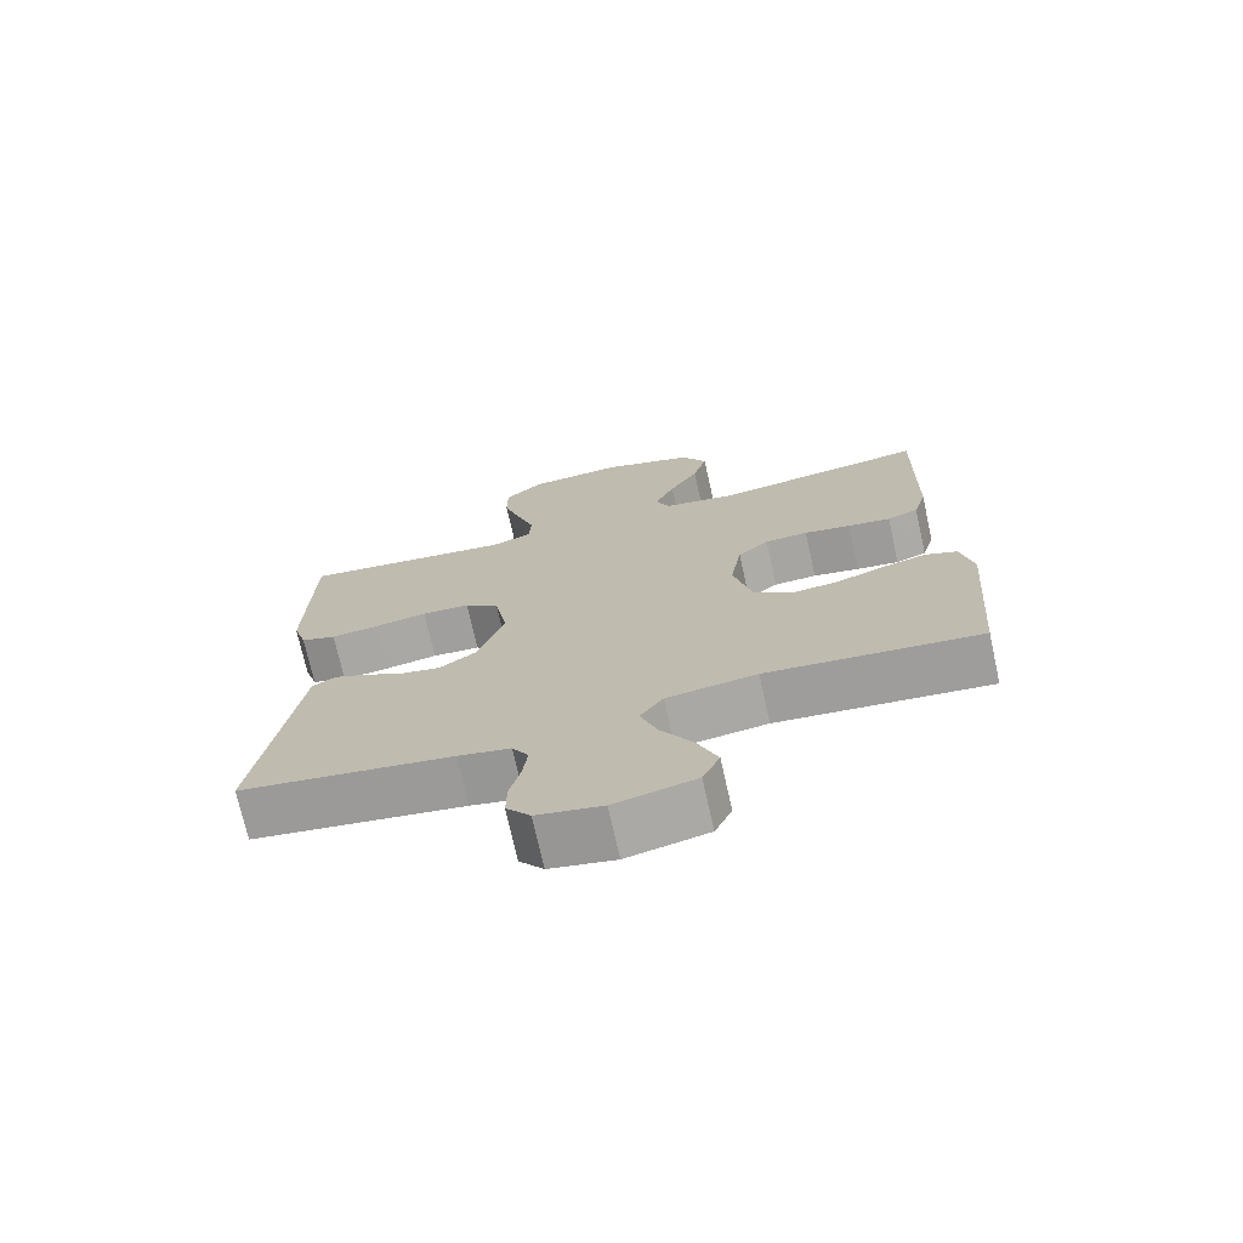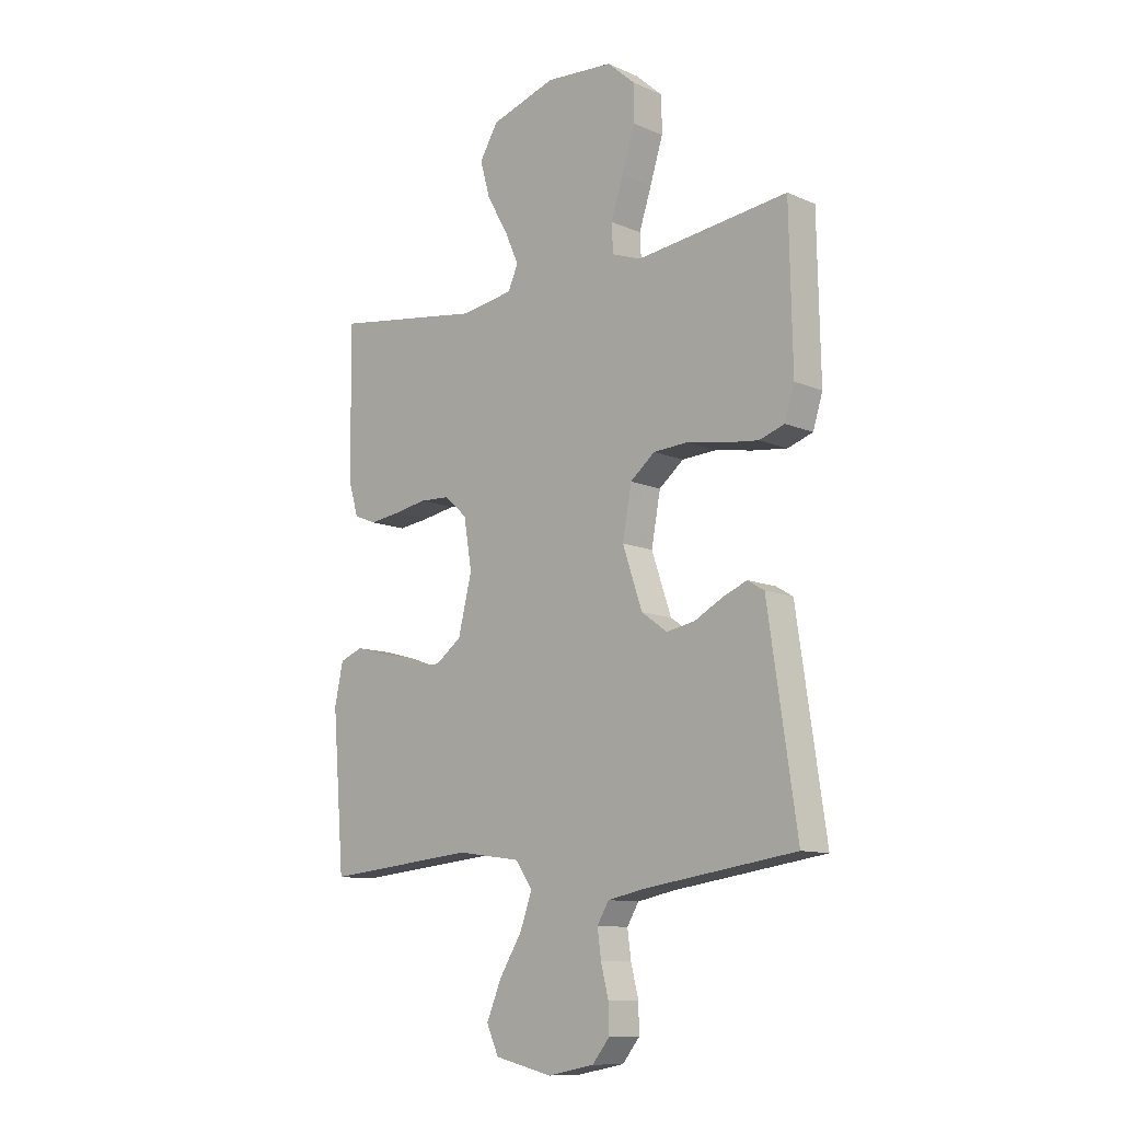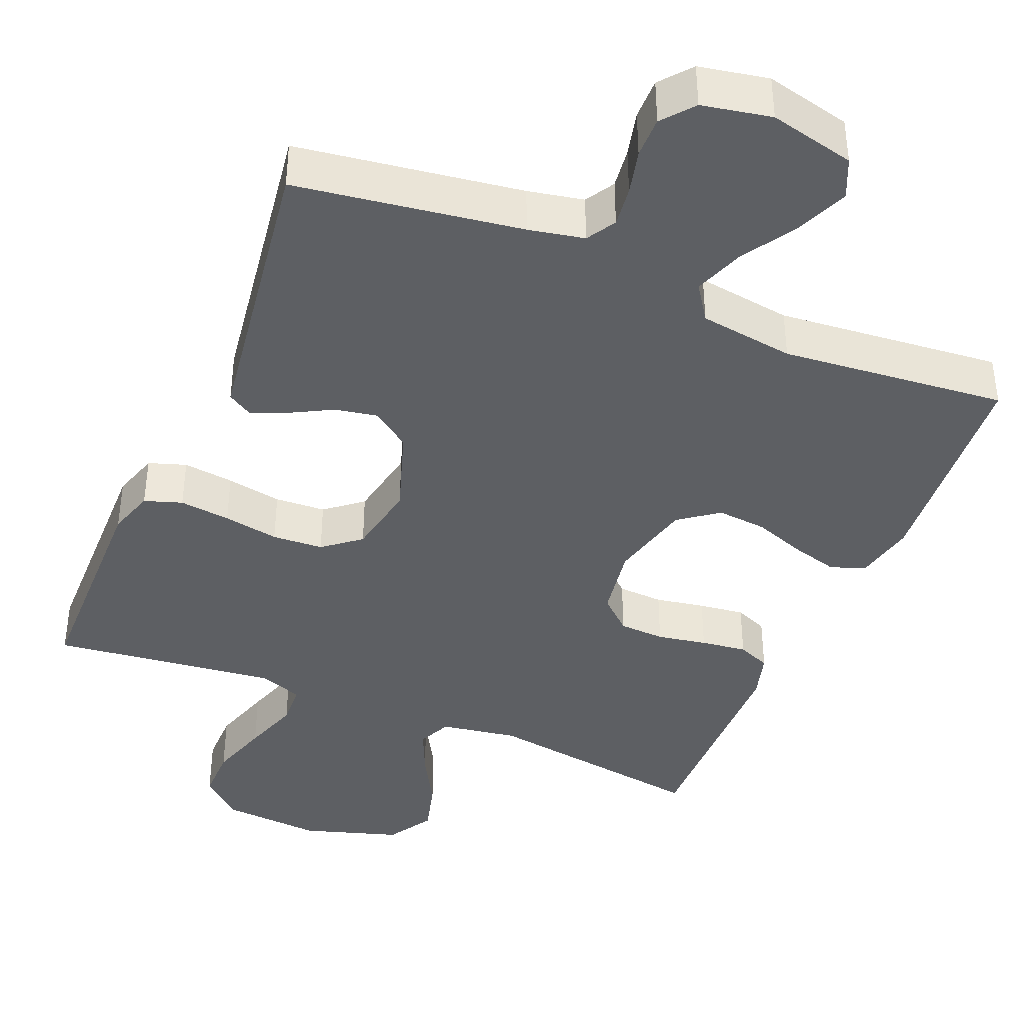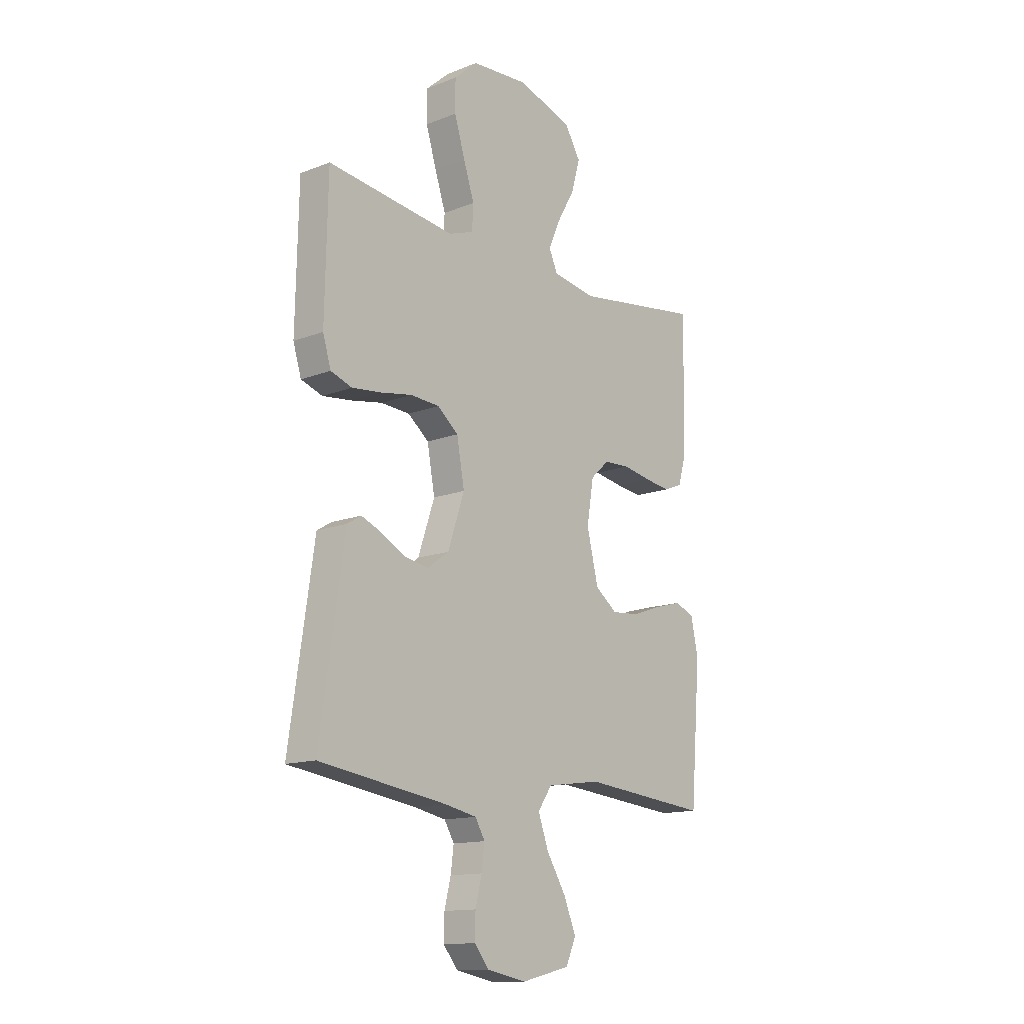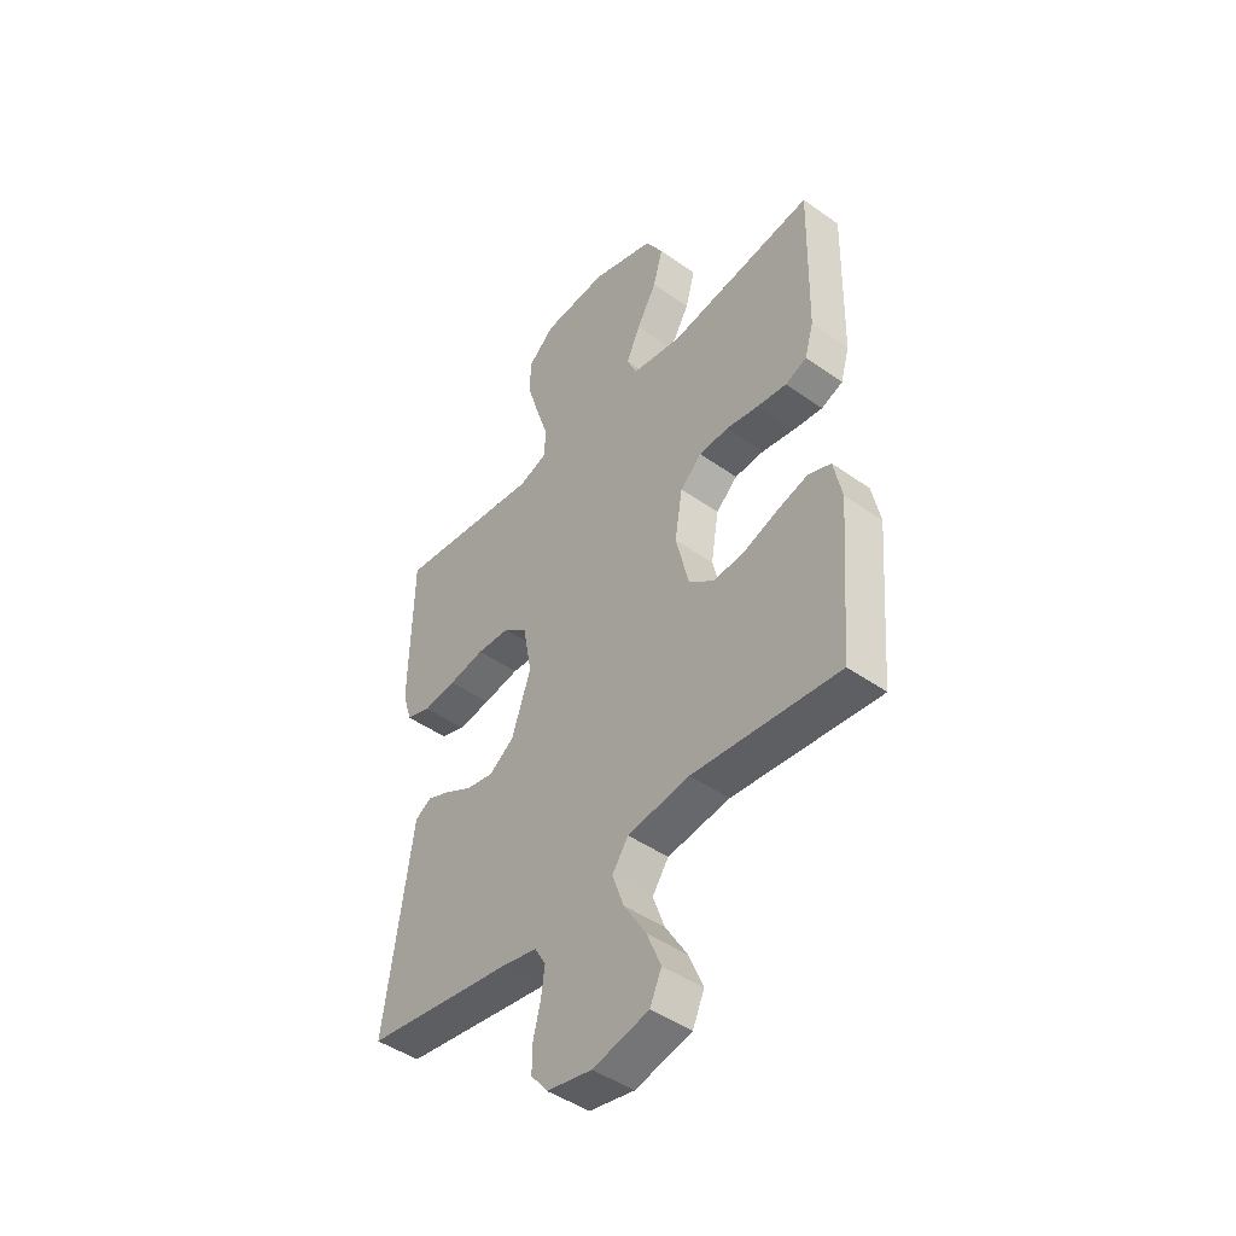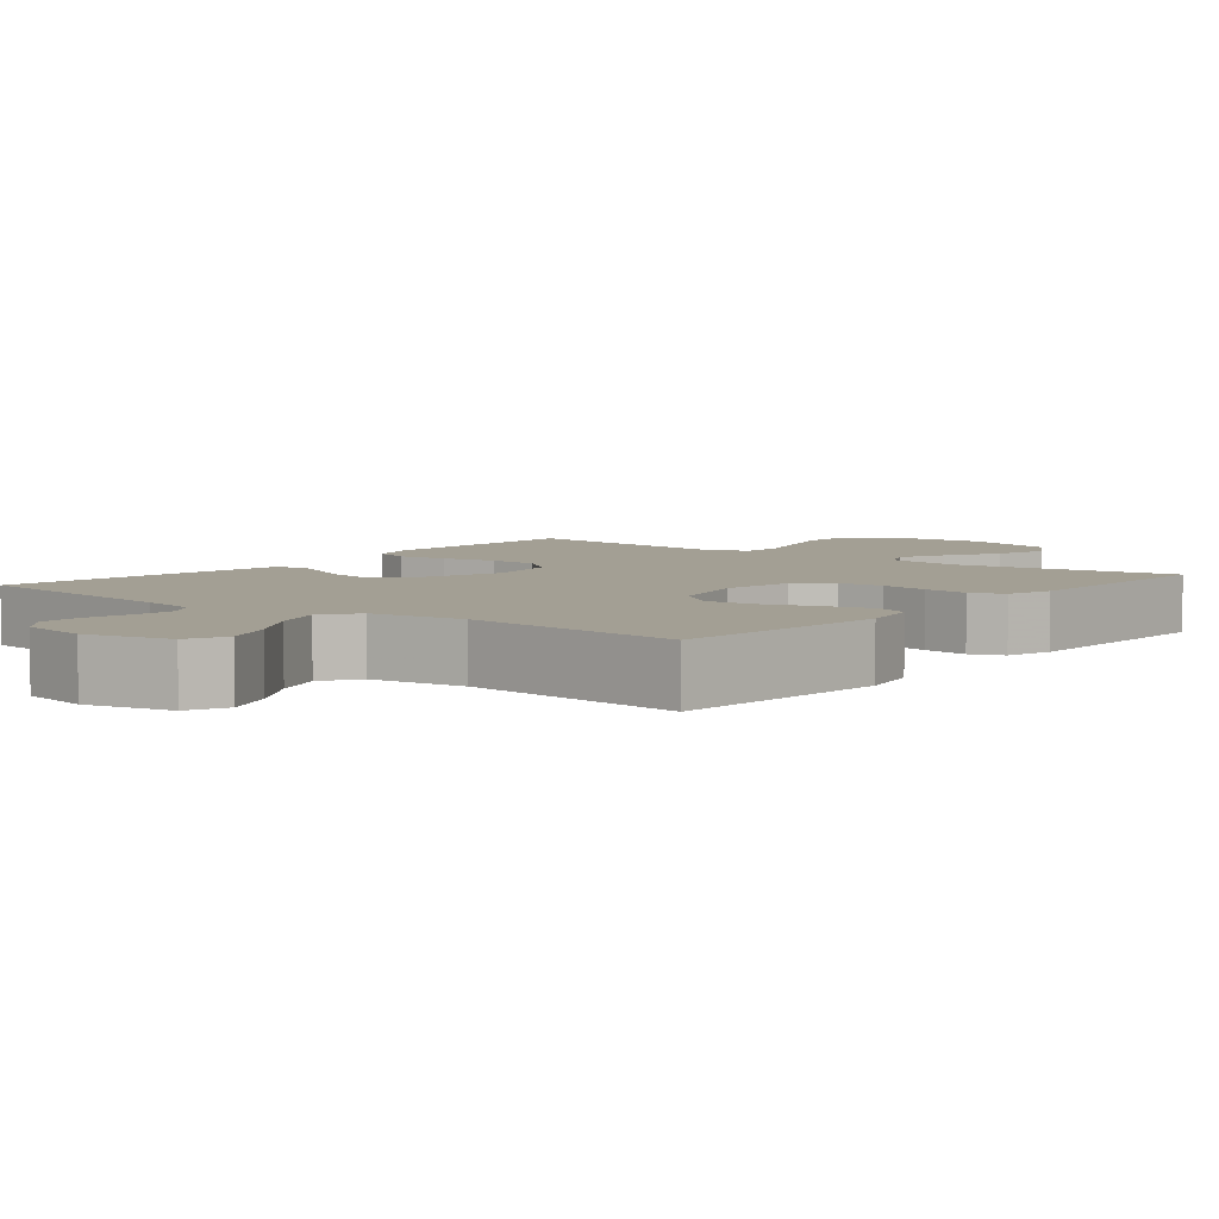
<metadata>
{"format":"obj","ext":"obj","renderer":"f3d","projection":"perspective","resolution":1024,"background":"white","views":[{"elev":-72.7,"azim":-167.5,"up":"+Z"},{"elev":-11.0,"azim":43.3,"up":"+Z"},{"elev":-40.3,"azim":157.2,"up":"+Y"},{"elev":-14.0,"azim":130.6,"up":"+Z"},{"elev":-45.7,"azim":-129.2,"up":"+Z"},{"elev":5.3,"azim":-141.2,"up":"+Y"}]}
</metadata>
<code>
v 0.5 0.07 -0.5
v 0.2 0.07 -0.544
v 0.126 0.07 -0.559
v 0.103 0.07 -0.598
v 0.11 0.07 -0.652
v 0.125 0.07 -0.712
v 0.126 0.07 -0.767
v 0.092 0.07 -0.809
v 0 0.07 -0.827
v -0.114 0.07 -0.8
v -0.138 0.07 -0.747
v -0.109 0.07 -0.677
v -0.064 0.07 -0.604
v -0.04 0.07 -0.537
v -0.073 0.07 -0.489
v -0.2 0.07 -0.471
v -0.5 0.07 -0.5
v -0.524 0.07 -0.2
v -0.507 0.07 -0.12
v -0.461 0.07 -0.102
v -0.399 0.07 -0.119
v -0.329 0.07 -0.144
v -0.263 0.07 -0.15
v -0.211 0.07 -0.111
v -0.184 0.07 0
v -0.2 0.07 0.097
v -0.244 0.07 0.137
v -0.305 0.07 0.14
v -0.371 0.07 0.128
v -0.432 0.07 0.12
v -0.476 0.07 0.138
v -0.494 0.07 0.2
v -0.5 0.07 0.5
v -0.2 0.07 0.456
v -0.097 0.07 0.473
v -0.077 0.07 0.518
v -0.105 0.07 0.581
v -0.146 0.07 0.653
v -0.166 0.07 0.725
v -0.129 0.07 0.786
v 0 0.07 0.827
v 0.134 0.07 0.817
v 0.189 0.07 0.768
v 0.189 0.07 0.697
v 0.164 0.07 0.616
v 0.139 0.07 0.54
v 0.142 0.07 0.484
v 0.2 0.07 0.463
v 0.5 0.07 0.5
v 0.506 0.07 0.2
v 0.487 0.07 0.138
v 0.437 0.07 0.121
v 0.369 0.07 0.129
v 0.295 0.07 0.142
v 0.227 0.07 0.138
v 0.178 0.07 0.098
v 0.16 0.07 0
v 0.199 0.07 -0.115
v 0.25 0.07 -0.152
v 0.307 0.07 -0.141
v 0.362 0.07 -0.111
v 0.41 0.07 -0.091
v 0.443 0.07 -0.111
v 0.456 0.07 -0.2
v 0.5 0 -0.5
v 0.2 0 -0.544
v 0.126 0 -0.559
v 0.103 0 -0.598
v 0.11 0 -0.652
v 0.125 0 -0.712
v 0.126 0 -0.767
v 0.092 0 -0.809
v 0 0 -0.827
v -0.114 0 -0.8
v -0.138 0 -0.747
v -0.109 0 -0.677
v -0.064 0 -0.604
v -0.04 0 -0.537
v -0.073 0 -0.489
v -0.2 0 -0.471
v -0.5 0 -0.5
v -0.524 0 -0.2
v -0.507 0 -0.12
v -0.461 0 -0.102
v -0.399 0 -0.119
v -0.329 0 -0.144
v -0.263 0 -0.15
v -0.211 0 -0.111
v -0.184 0 0
v -0.2 0 0.097
v -0.244 0 0.137
v -0.305 0 0.14
v -0.371 0 0.128
v -0.432 0 0.12
v -0.476 0 0.138
v -0.494 0 0.2
v -0.5 0 0.5
v -0.2 0 0.456
v -0.097 0 0.473
v -0.077 0 0.518
v -0.105 0 0.581
v -0.146 0 0.653
v -0.166 0 0.725
v -0.129 0 0.786
v 0 0 0.827
v 0.134 0 0.817
v 0.189 0 0.768
v 0.189 0 0.697
v 0.164 0 0.616
v 0.139 0 0.54
v 0.142 0 0.484
v 0.2 0 0.463
v 0.5 0 0.5
v 0.506 0 0.2
v 0.487 0 0.138
v 0.437 0 0.121
v 0.369 0 0.129
v 0.295 0 0.142
v 0.227 0 0.138
v 0.178 0 0.098
v 0.16 0 0
v 0.199 0 -0.115
v 0.25 0 -0.152
v 0.307 0 -0.141
v 0.362 0 -0.111
v 0.41 0 -0.091
v 0.443 0 -0.111
v 0.456 0 -0.2
f 61 62 63 64
f 60 61 64 1
f 59 60 1 2
f 58 59 2 3
f 57 58 3 4
f 51 52 53 54
f 49 50 51 54
f 48 49 54 55
f 47 48 55 56
f 43 44 45 46
f 41 42 43 46
f 41 46 47
f 37 38 39 40
f 36 37 40 41
f 31 32 33 34
f 31 34 35
f 28 29 30 31
f 28 31 35
f 27 28 35
f 26 27 35 36
f 19 20 21 22
f 17 18 19 22
f 16 17 22 23
f 15 16 23 24
f 10 11 12 13
f 10 13 14
f 9 10 14
f 8 9 14
f 5 6 7 8
f 4 5 8 14
f 57 4 14 15
f 36 41 47 56
f 25 26 36 56
f 25 56 57
f 15 24 25 57
f 128 127 126 125
f 65 128 125 124
f 66 65 124 123
f 67 66 123 122
f 68 67 122 121
f 118 117 116 115
f 118 115 114 113
f 119 118 113 112
f 120 119 112 111
f 110 109 108 107
f 110 107 106 105
f 111 110 105
f 104 103 102 101
f 105 104 101 100
f 98 97 96 95
f 99 98 95
f 95 94 93 92
f 99 95 92
f 99 92 91
f 100 99 91 90
f 86 85 84 83
f 86 83 82 81
f 87 86 81 80
f 88 87 80 79
f 77 76 75 74
f 78 77 74
f 78 74 73
f 78 73 72
f 72 71 70 69
f 78 72 69 68
f 79 78 68 121
f 120 111 105 100
f 120 100 90 89
f 121 120 89
f 121 89 88 79
f 1 65 66 2
f 2 66 67 3
f 3 67 68 4
f 4 68 69 5
f 5 69 70 6
f 6 70 71 7
f 7 71 72 8
f 8 72 73 9
f 9 73 74 10
f 10 74 75 11
f 11 75 76 12
f 12 76 77 13
f 13 77 78 14
f 14 78 79 15
f 15 79 80 16
f 16 80 81 17
f 17 81 82 18
f 18 82 83 19
f 19 83 84 20
f 20 84 85 21
f 21 85 86 22
f 22 86 87 23
f 23 87 88 24
f 24 88 89 25
f 25 89 90 26
f 26 90 91 27
f 27 91 92 28
f 28 92 93 29
f 29 93 94 30
f 30 94 95 31
f 31 95 96 32
f 32 96 97 33
f 33 97 98 34
f 34 98 99 35
f 35 99 100 36
f 36 100 101 37
f 37 101 102 38
f 38 102 103 39
f 39 103 104 40
f 40 104 105 41
f 41 105 106 42
f 42 106 107 43
f 43 107 108 44
f 44 108 109 45
f 45 109 110 46
f 46 110 111 47
f 47 111 112 48
f 48 112 113 49
f 49 113 114 50
f 50 114 115 51
f 51 115 116 52
f 52 116 117 53
f 53 117 118 54
f 54 118 119 55
f 55 119 120 56
f 56 120 121 57
f 57 121 122 58
f 58 122 123 59
f 59 123 124 60
f 60 124 125 61
f 61 125 126 62
f 62 126 127 63
f 63 127 128 64
f 64 128 65 1

</code>
